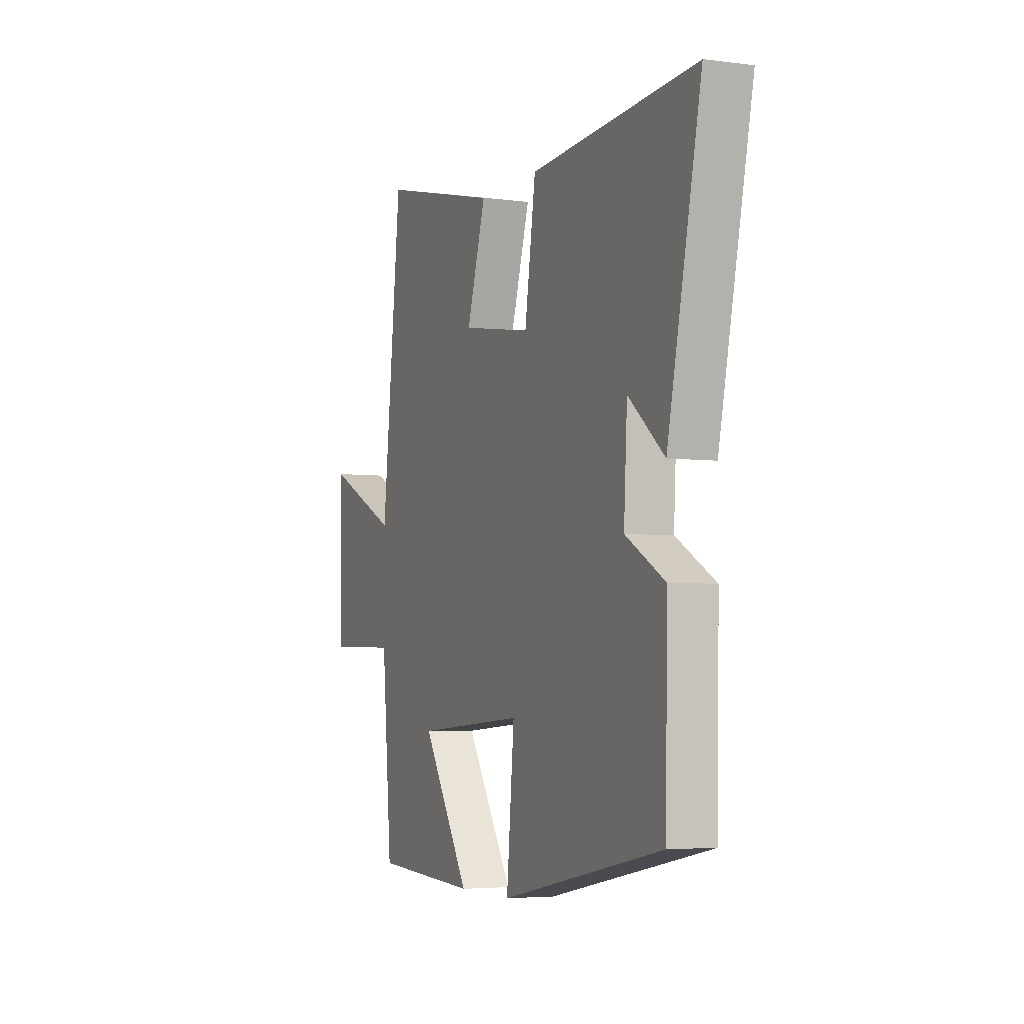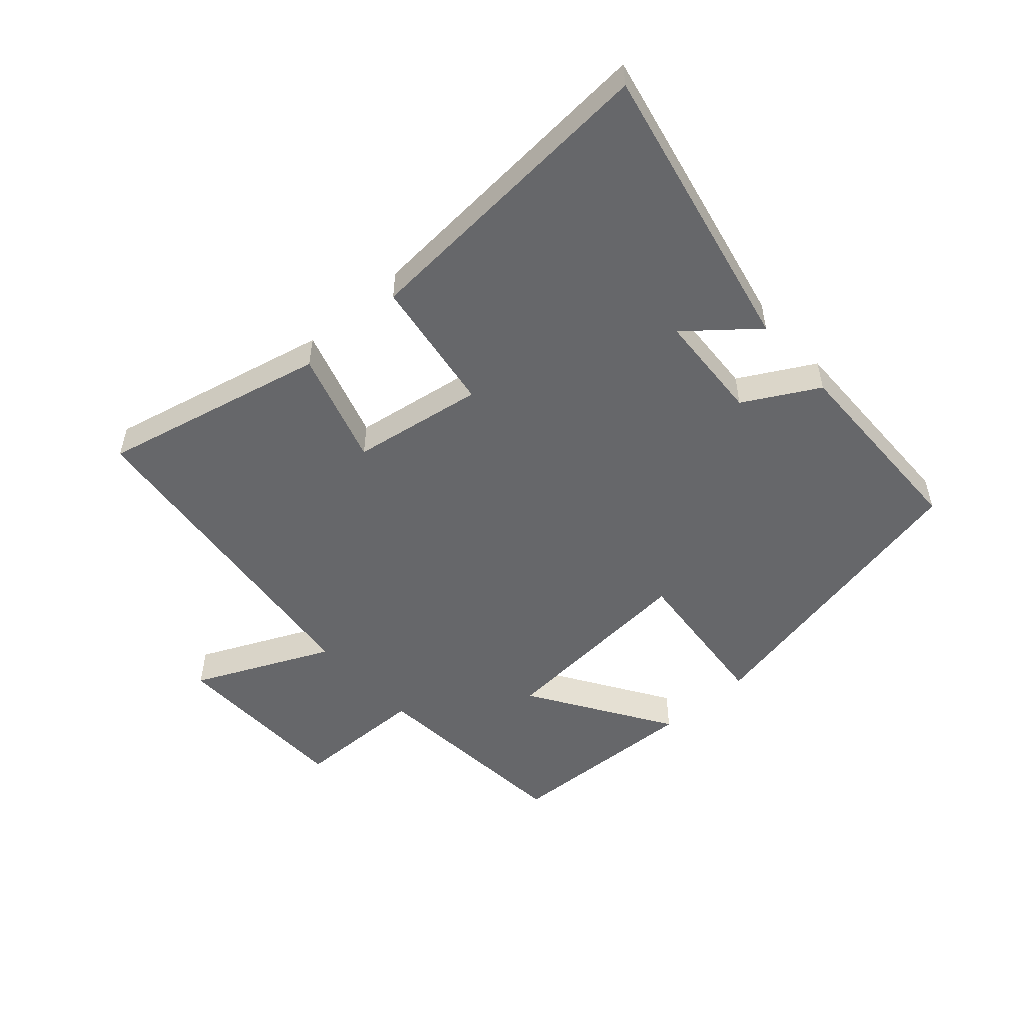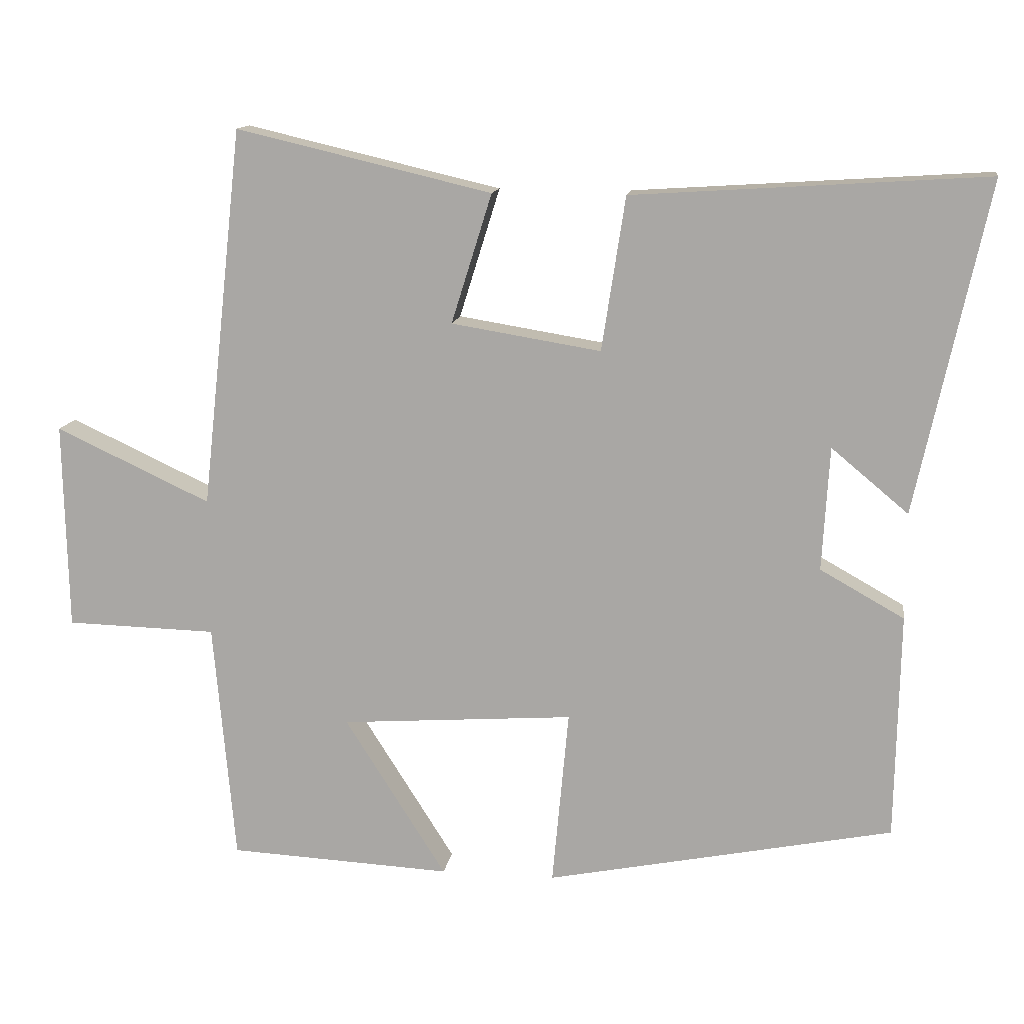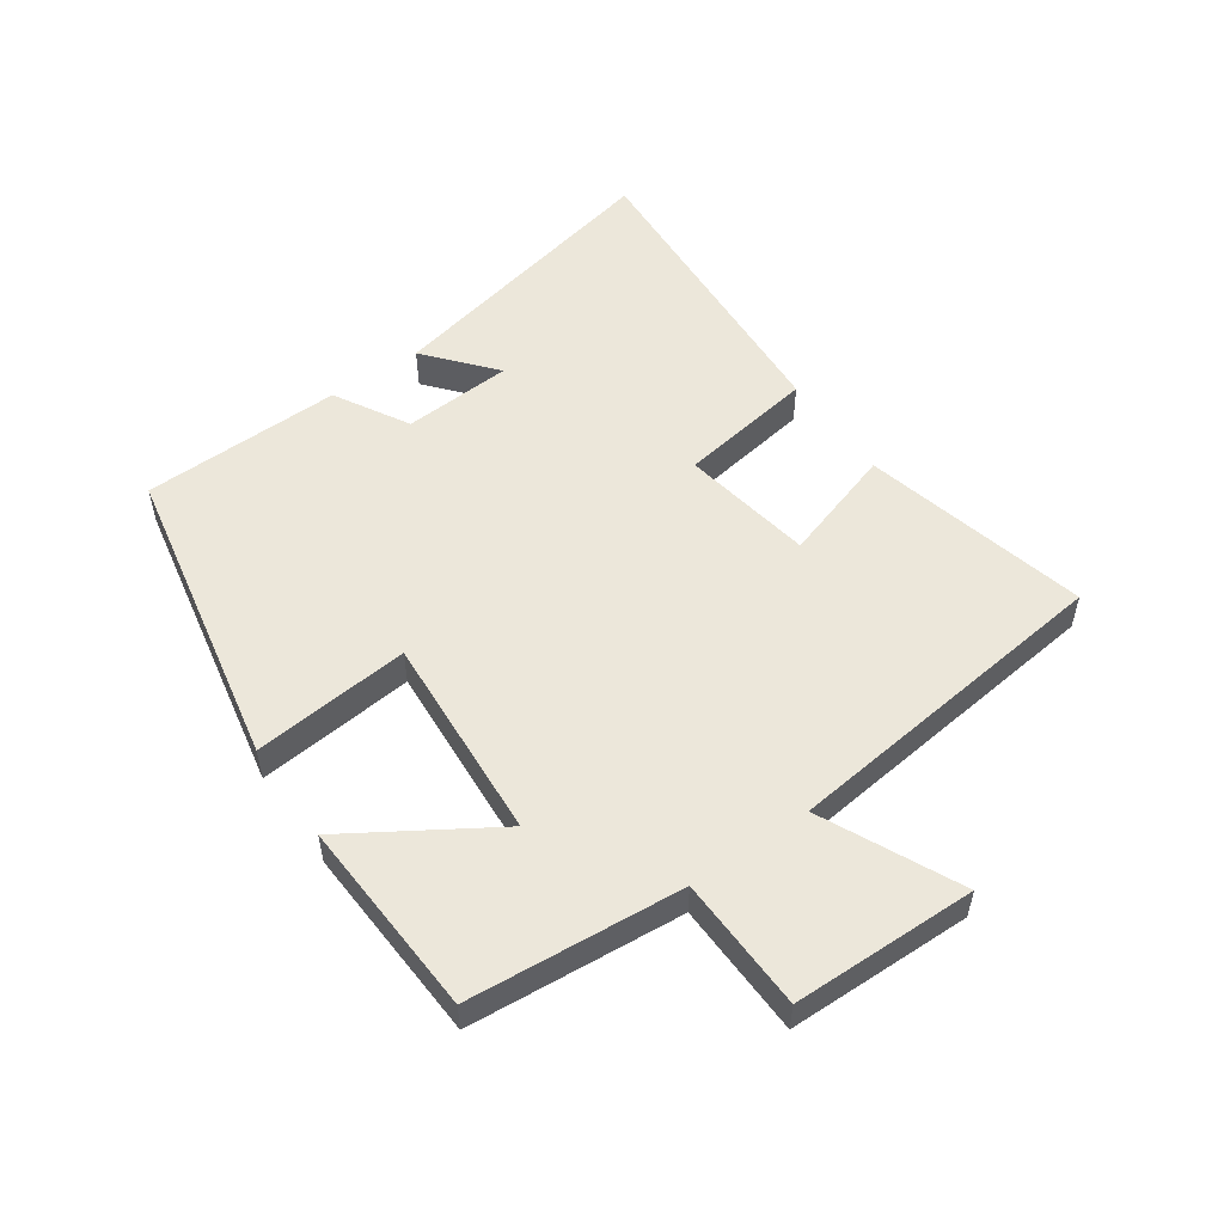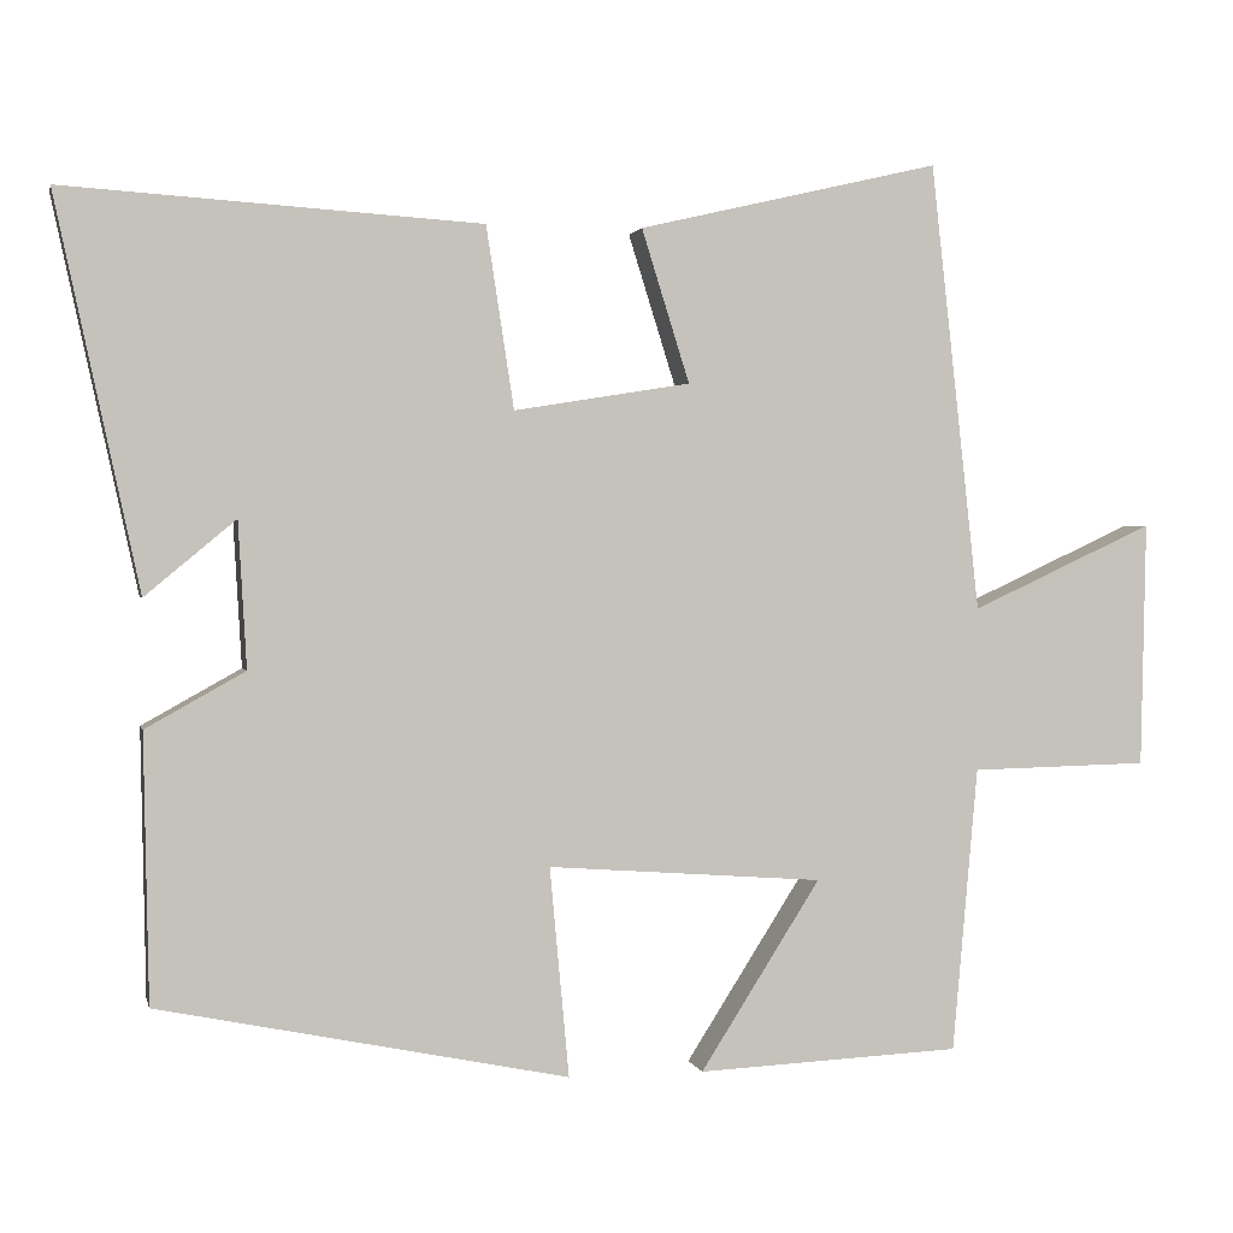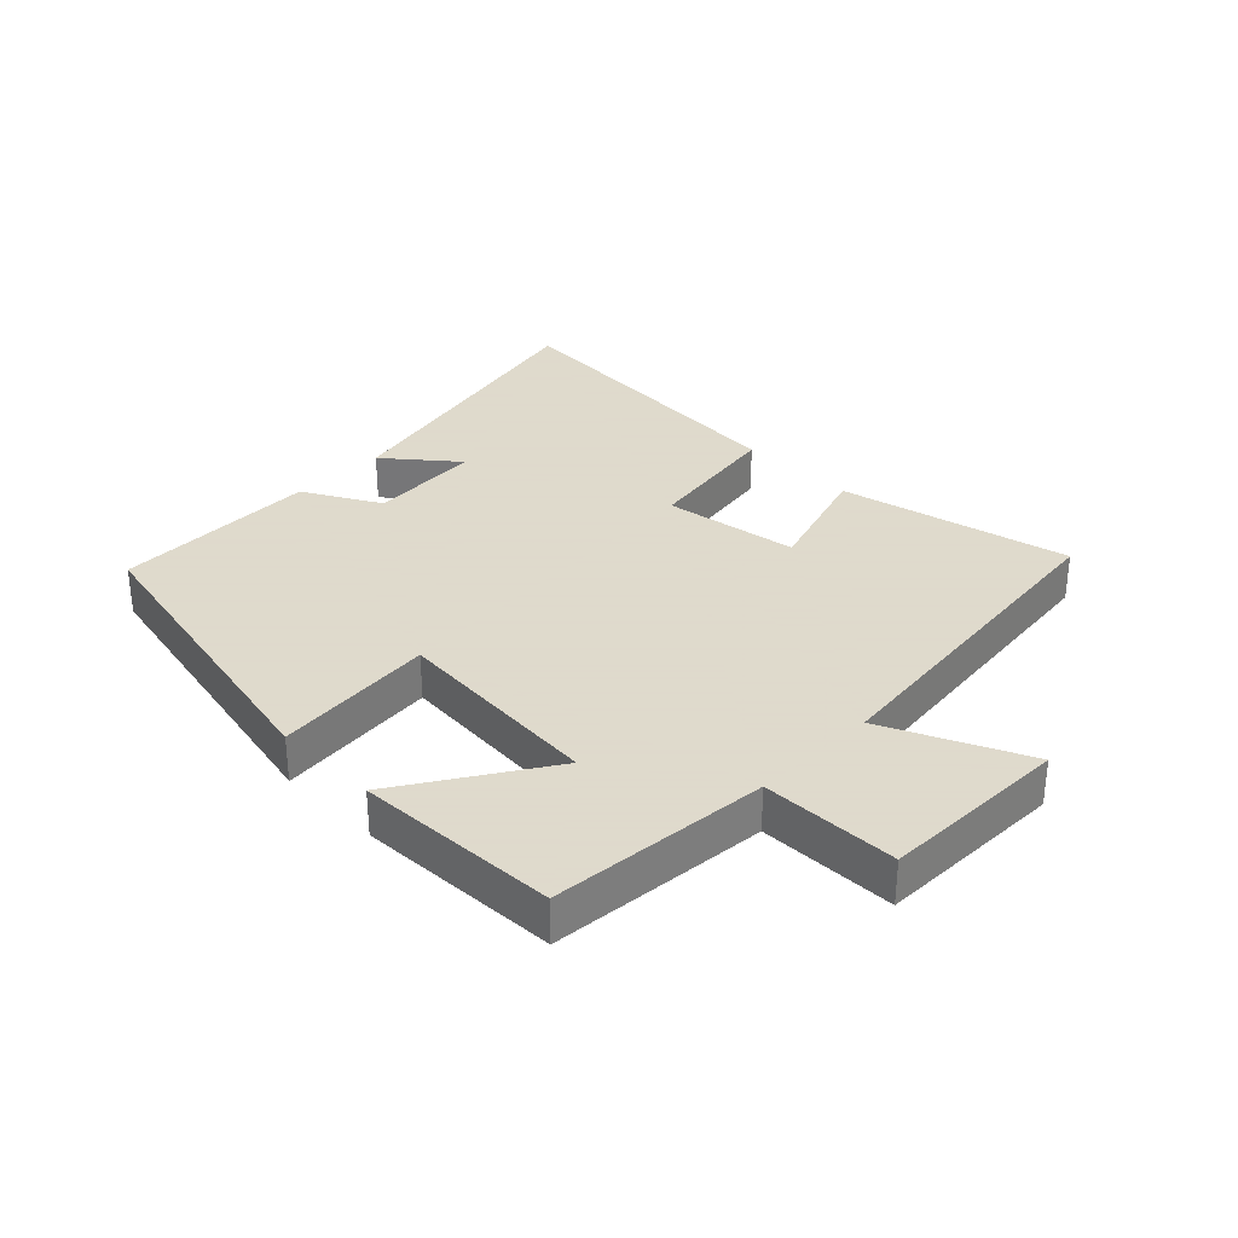
<metadata>
{"format":"obj","ext":"obj","renderer":"f3d","projection":"perspective","resolution":1024,"background":"white","views":[{"elev":-4.3,"azim":67.0,"up":"+Z"},{"elev":-52.2,"azim":41.9,"up":"+Y"},{"elev":13.3,"azim":8.6,"up":"+Z"},{"elev":53.3,"azim":-125.2,"up":"+Y"},{"elev":1.4,"azim":167.6,"up":"+Z"},{"elev":32.4,"azim":-135.1,"up":"+Y"}]}
</metadata>
<code>
v 0.6 0.07 0.532
v 0.5 0.07 0.067
v 0.392 0.07 0.157
v 0.382 0.07 -0.017
v 0.5 0.07 -0.083
v 0.494 0.07 -0.401
v 0.006 0.07 -0.5
v 0.029 0.07 -0.251
v -0.299 0.07 -0.275
v -0.156 0.07 -0.5
v -0.47 0.07 -0.485
v -0.5 0.07 -0.146
v -0.712 0.07 -0.141
v -0.718 0.07 0.151
v -0.5 0.07 0.05
v -0.441 0.07 0.584
v -0.082 0.07 0.5
v -0.139 0.07 0.318
v 0.071 0.07 0.284
v 0.104 0.07 0.5
v 0.6 0 0.532
v 0.5 0 0.067
v 0.392 0 0.157
v 0.382 0 -0.017
v 0.5 0 -0.083
v 0.494 0 -0.401
v 0.006 0 -0.5
v 0.029 0 -0.251
v -0.299 0 -0.275
v -0.156 0 -0.5
v -0.47 0 -0.485
v -0.5 0 -0.146
v -0.712 0 -0.141
v -0.718 0 0.151
v -0.5 0 0.05
v -0.441 0 0.584
v -0.082 0 0.5
v -0.139 0 0.318
v 0.071 0 0.284
v 0.104 0 0.5
f 19 20 1
f 15 16 17 18
f 15 18 19
f 12 13 14 15
f 12 15 19
f 9 10 11 12
f 8 9 12 19
f 5 6 7 8
f 4 5 8
f 3 4 8 19
f 1 2 3
f 1 3 19
f 21 40 39
f 38 37 36 35
f 39 38 35
f 35 34 33 32
f 39 35 32
f 32 31 30 29
f 39 32 29 28
f 28 27 26 25
f 28 25 24
f 39 28 24 23
f 23 22 21
f 39 23 21
f 1 21 22 2
f 2 22 23 3
f 3 23 24 4
f 4 24 25 5
f 5 25 26 6
f 6 26 27 7
f 7 27 28 8
f 8 28 29 9
f 9 29 30 10
f 10 30 31 11
f 11 31 32 12
f 12 32 33 13
f 13 33 34 14
f 14 34 35 15
f 15 35 36 16
f 16 36 37 17
f 17 37 38 18
f 18 38 39 19
f 19 39 40 20
f 20 40 21 1

</code>
